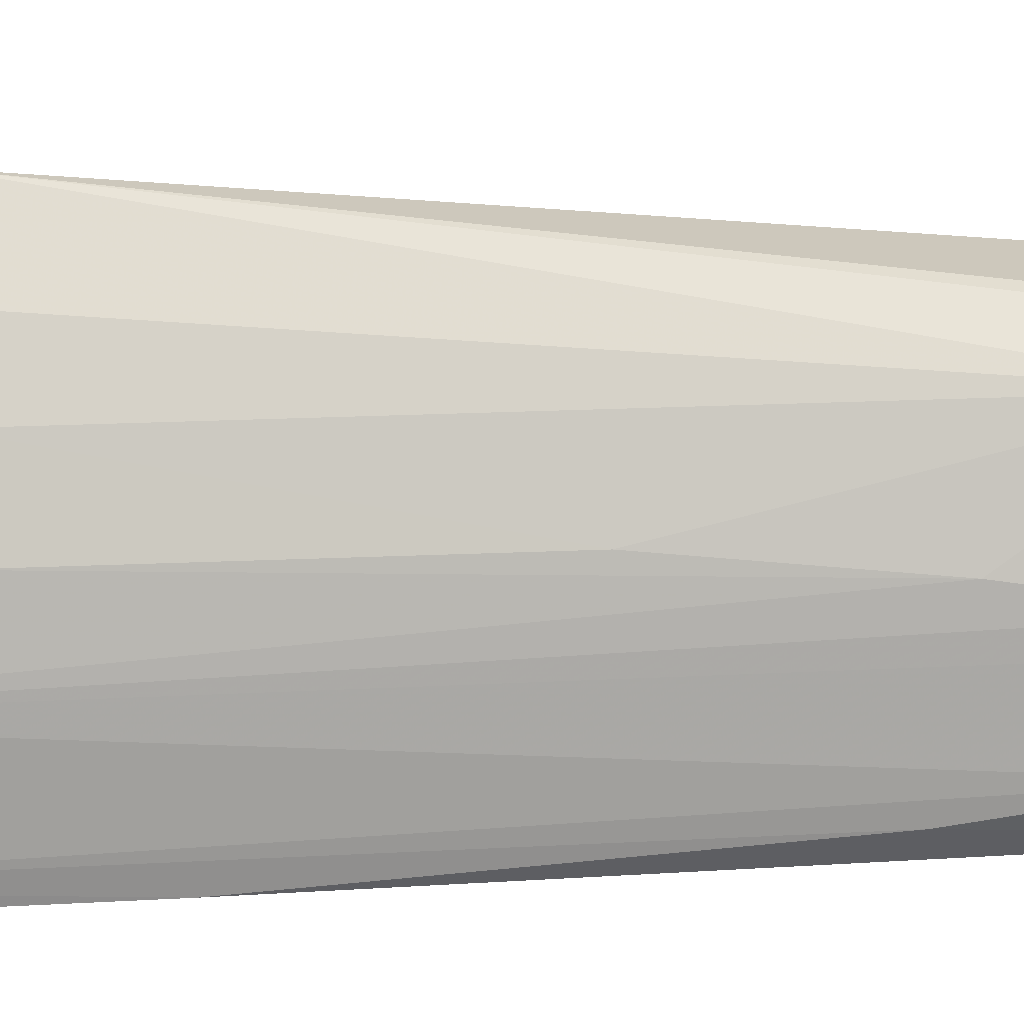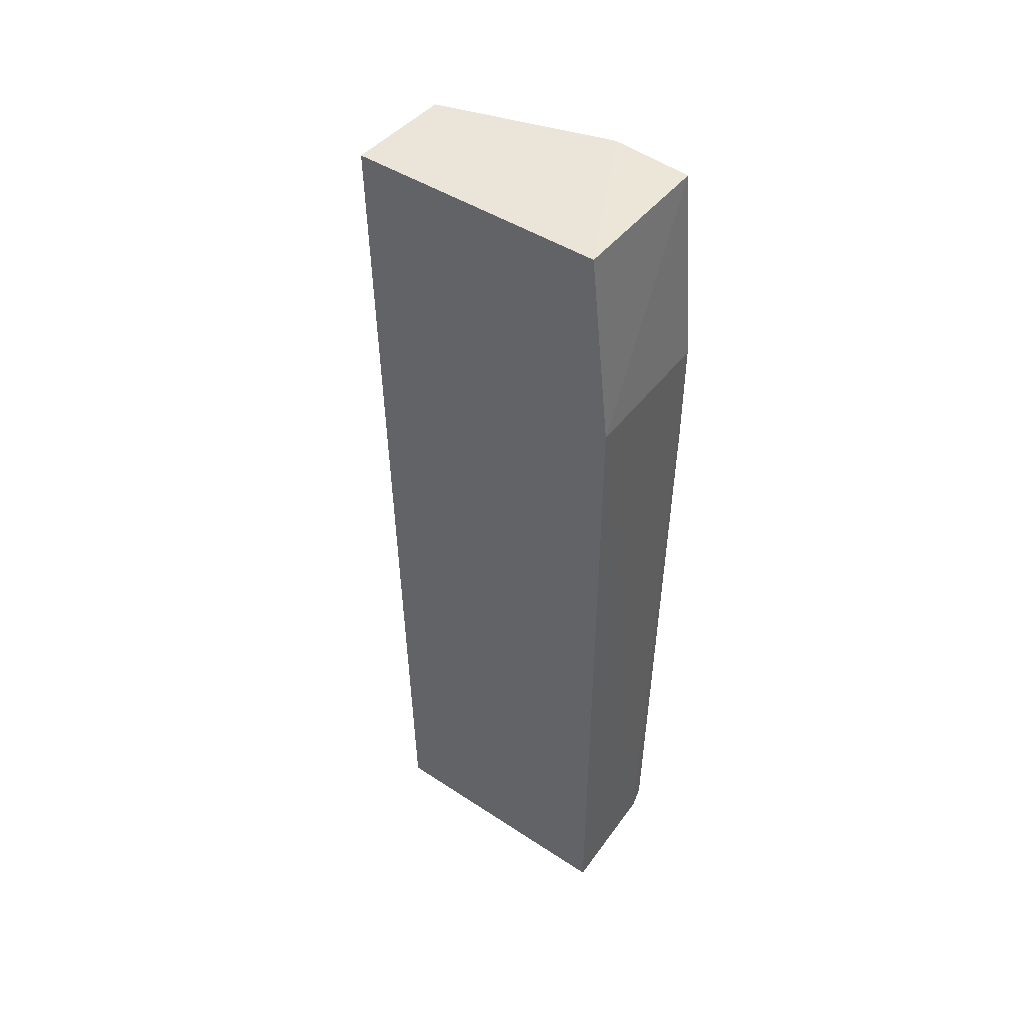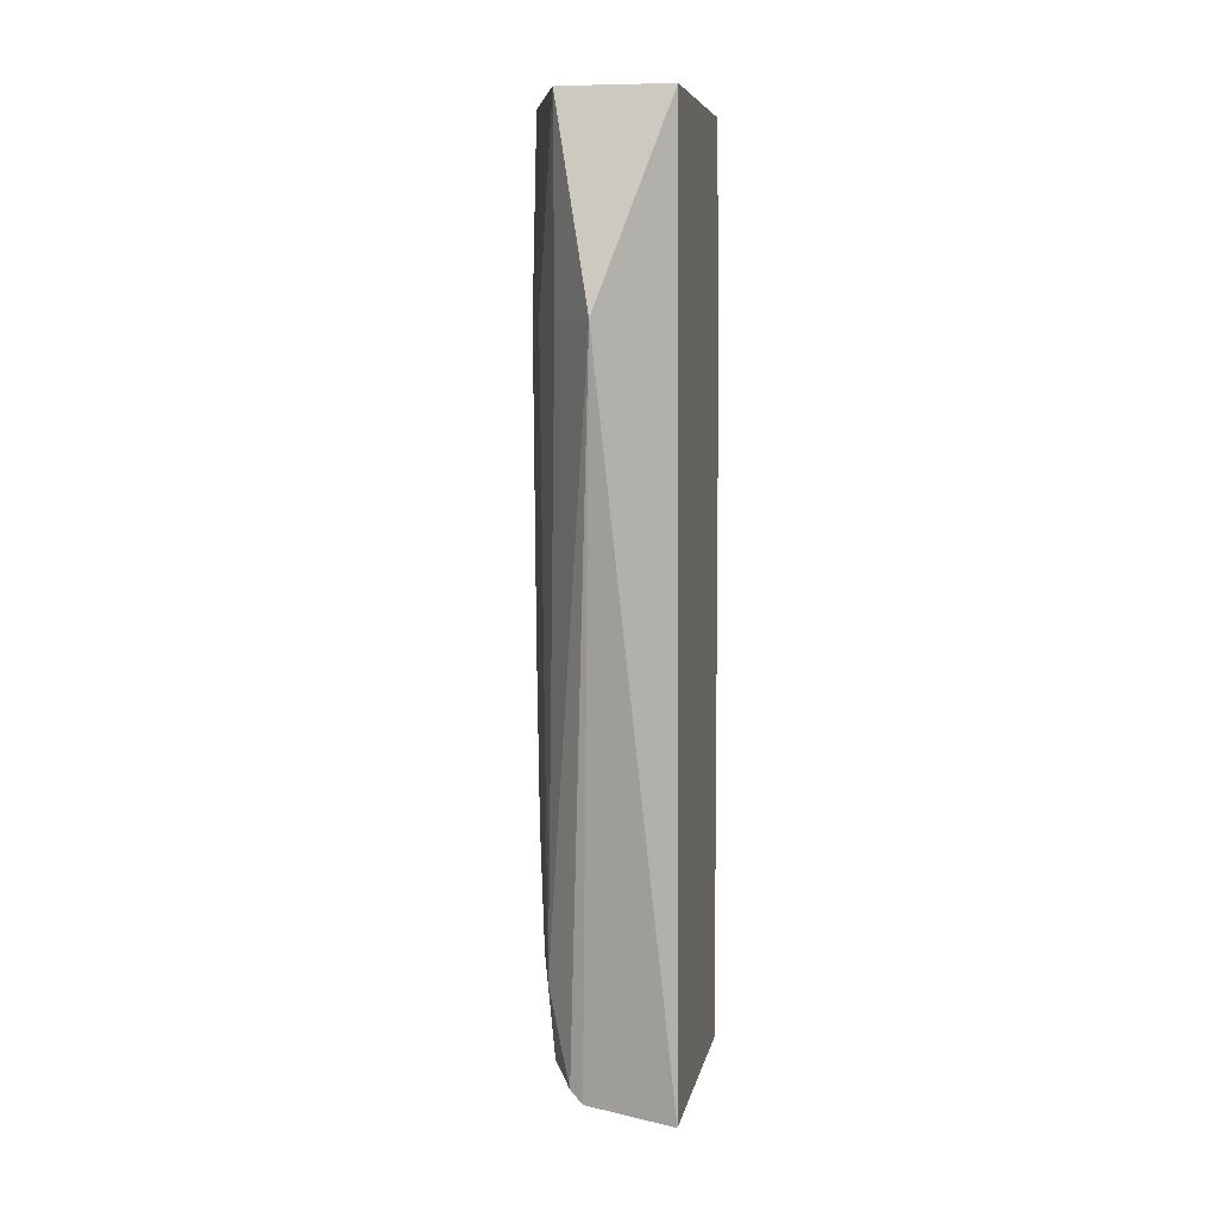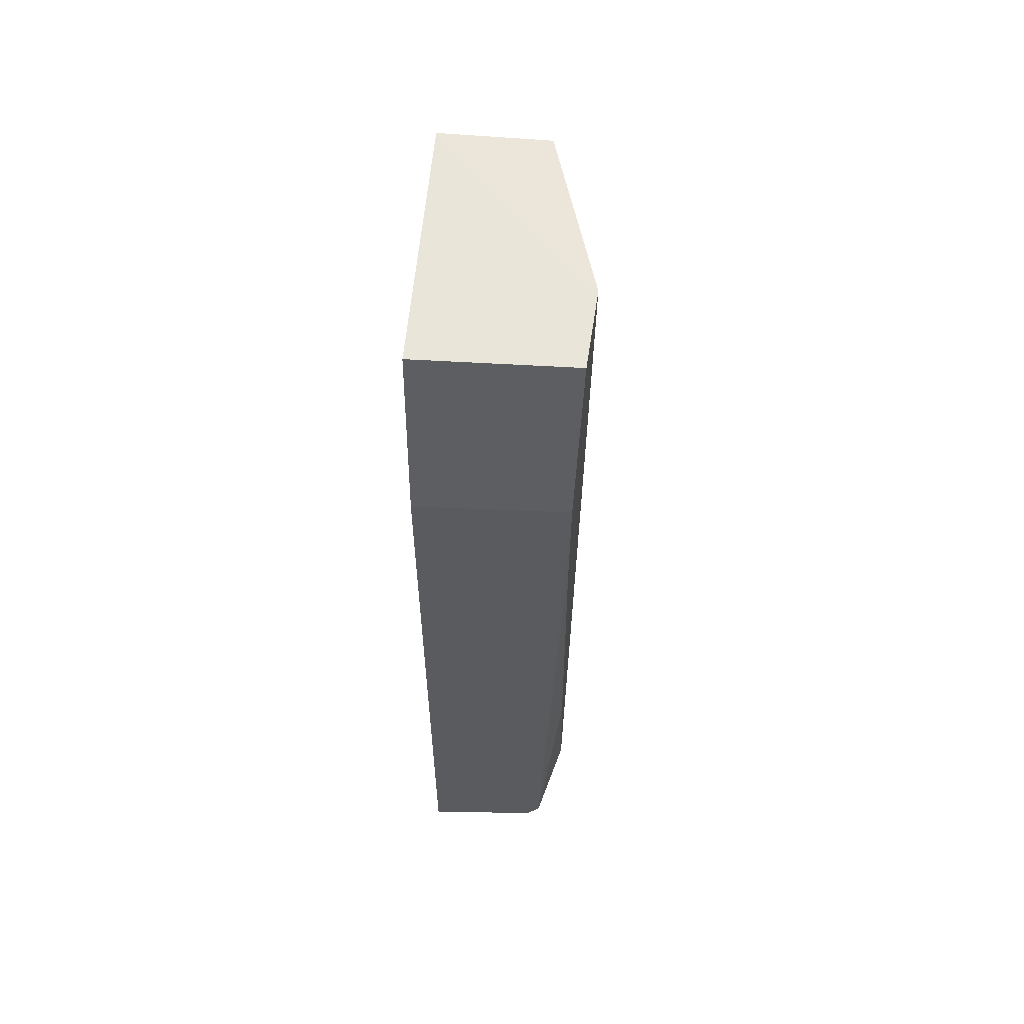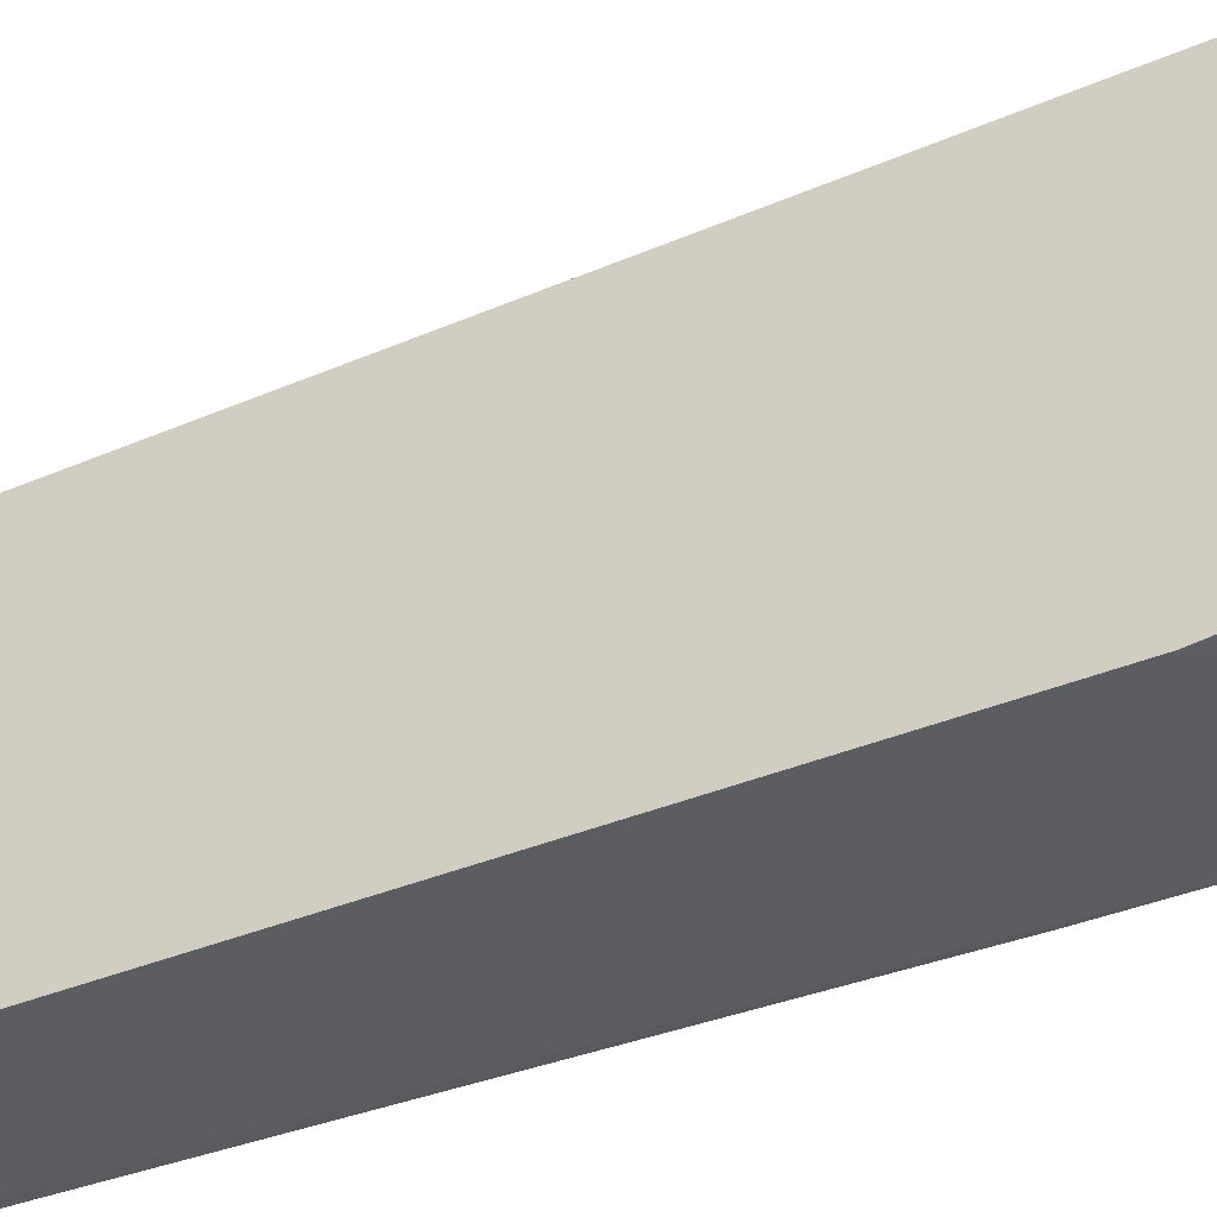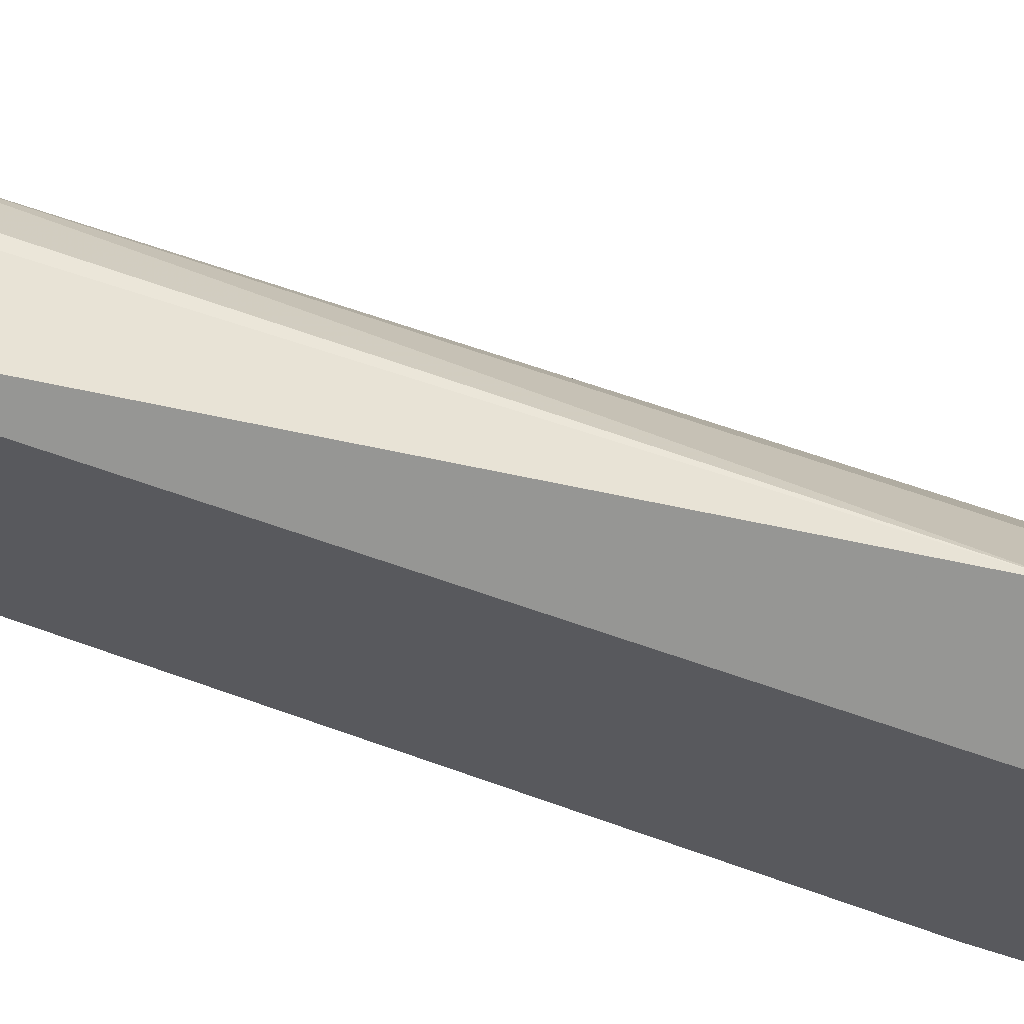
<metadata>
{"format":"obj","ext":"obj","renderer":"f3d","projection":"perspective","resolution":1024,"background":"white","views":[{"elev":15.3,"azim":83.2,"up":"+Y"},{"elev":45.4,"azim":-53.0,"up":"+Z"},{"elev":7.0,"azim":-169.8,"up":"+Z"},{"elev":57.7,"azim":4.9,"up":"+Z"},{"elev":-37.8,"azim":-62.1,"up":"+Y"},{"elev":68.4,"azim":-70.4,"up":"+Y"}]}
</metadata>
<code>
v 0.0236 0.01345 0.06262
v 0.02674 -0.003921 0.06261
v 0.0265 0.002972 0.00813
v 0.0163 0.01201 0.0001309
v 0.01629 -0.004193 0.06263
v 0.0232 0.01111 0.001808
v 0.02709 0.001693 0.06269
v 0.01629 0.01349 0.06263
v 0.01628 -0.00565 3.526e-05
v 0.02481 0.009919 0.008147
v 0.02077 0.01726 0.04928
v 0.02651 -0.002621 0.008132
v 0.01629 -0.005666 0.04936
v 0.02398 -0.005425 0.0008366
v 0.02468 0.008353 0.002704
v 0.02651 0.005851 0.04936
v 0.02233 0.01135 0.0009609
v 0.02354 0.01343 0.04936
v 0.0265 0.001598 0.006777
v 0.02637 -0.005211 0.04194
v 0.02647 0.004443 0.01697
v 0.02521 0.009987 0.04937
v 0.02396 0.007281 0.0009599
v 0.02494 0.005819 0.001632
v 0.0249 -0.005329 0.001709
v 0.02643 -0.003898 0.01842
v 0.02641 -0.005232 0.04934
v 0.02636 0.005769 0.02877
v 0.02649 -0.00117 0.006828
f 7 5 2
f 8 7 1
f 8 5 7
f 9 8 4
f 9 5 8
f 11 10 6
f 11 8 1
f 11 4 8
f 12 7 2
f 13 2 5
f 13 5 9
f 14 9 4
f 14 13 9
f 15 10 3
f 15 6 10
f 16 1 7
f 17 11 6
f 17 4 11
f 18 11 1
f 18 10 11
f 19 3 7
f 19 7 12
f 21 16 7
f 21 7 3
f 21 3 10
f 22 1 16
f 22 18 1
f 22 10 18
f 23 14 4
f 23 4 17
f 23 17 6
f 24 15 3
f 24 3 19
f 24 14 23
f 24 23 6
f 24 6 15
f 25 24 19
f 25 14 24
f 26 12 2
f 26 2 20
f 26 25 12
f 26 20 25
f 27 20 2
f 27 2 13
f 27 13 14
f 27 25 20
f 27 14 25
f 28 21 10
f 28 16 21
f 28 22 16
f 28 10 22
f 29 25 19
f 29 19 12
f 29 12 25

</code>
